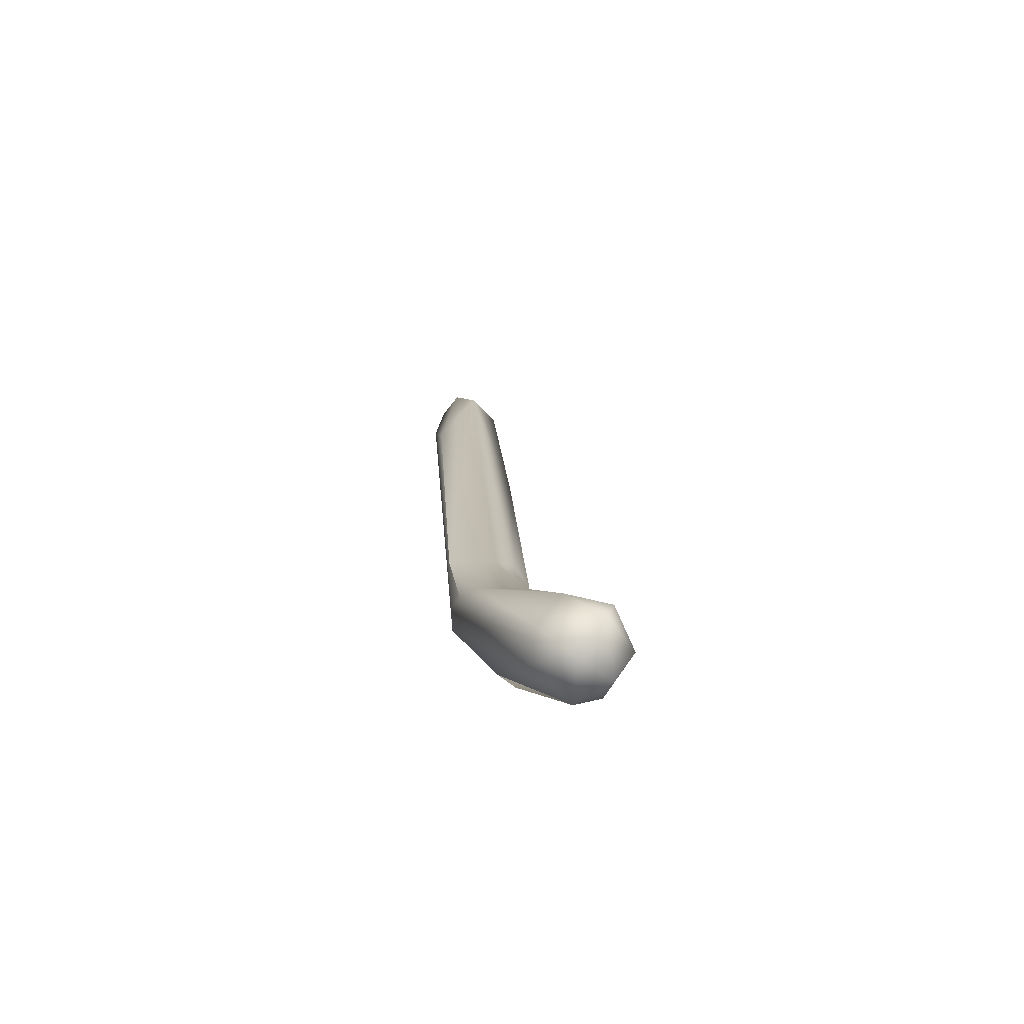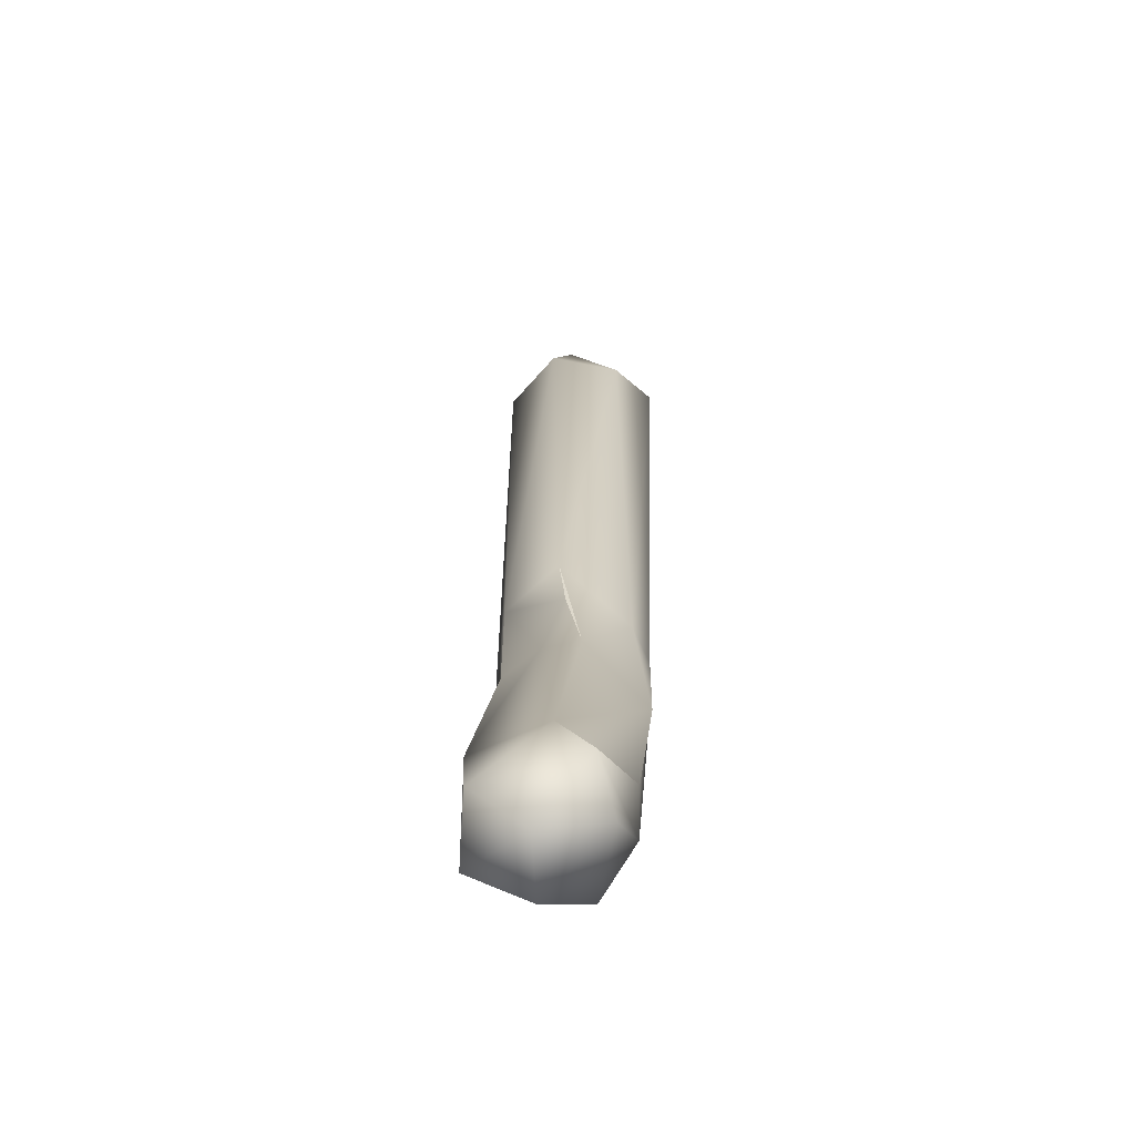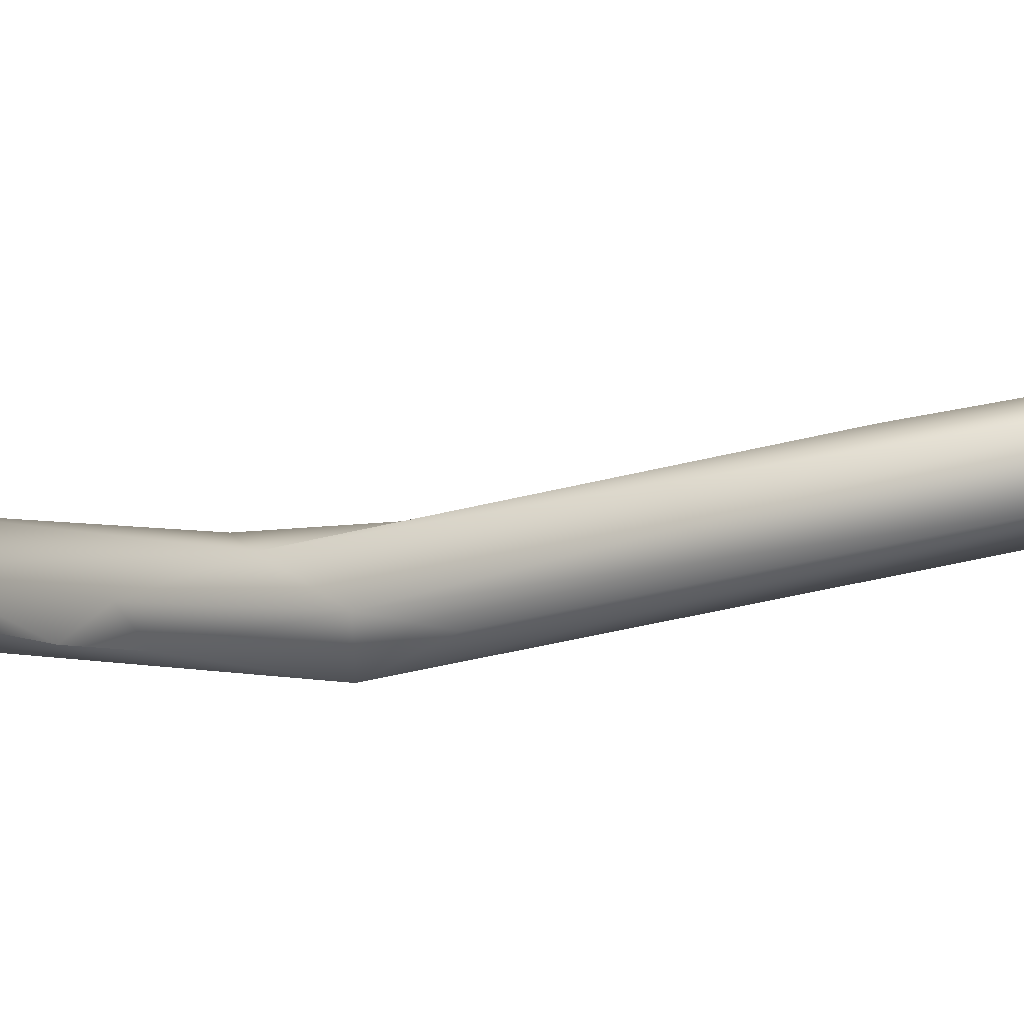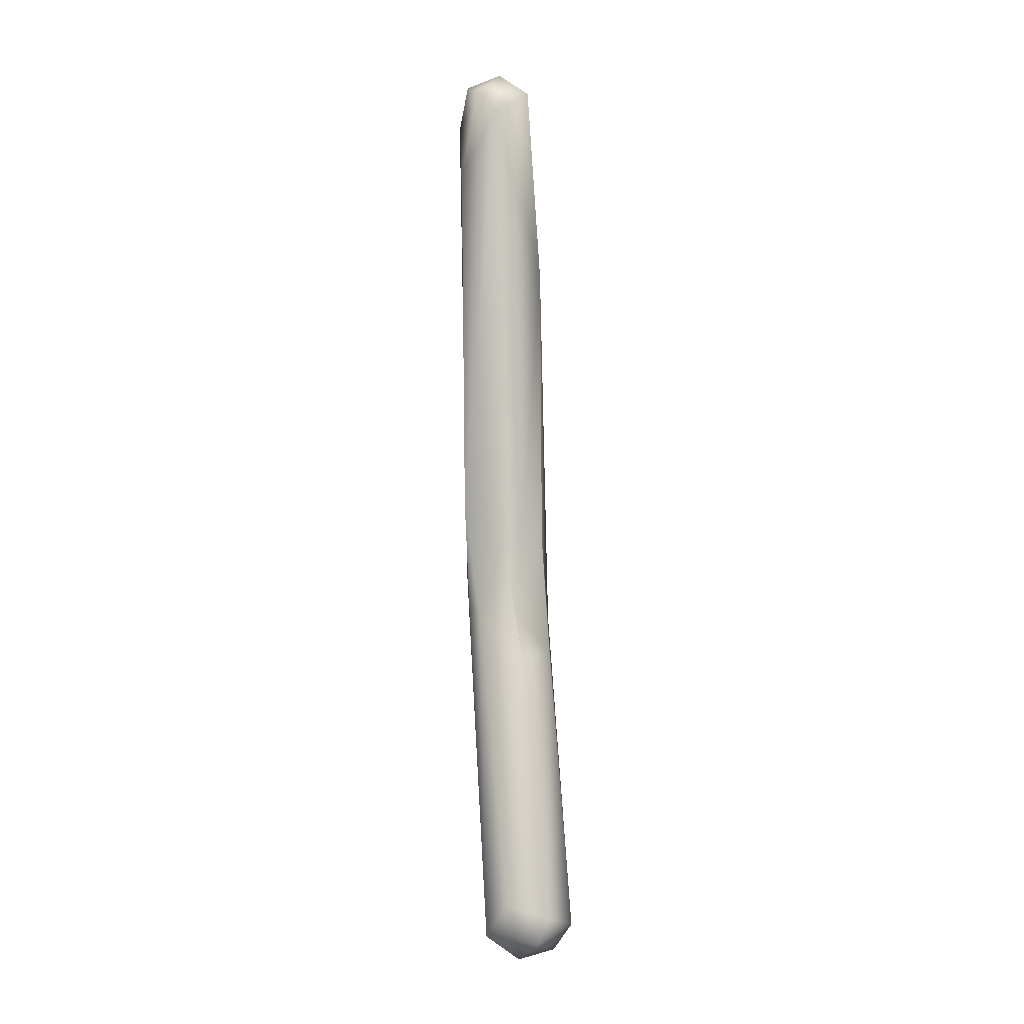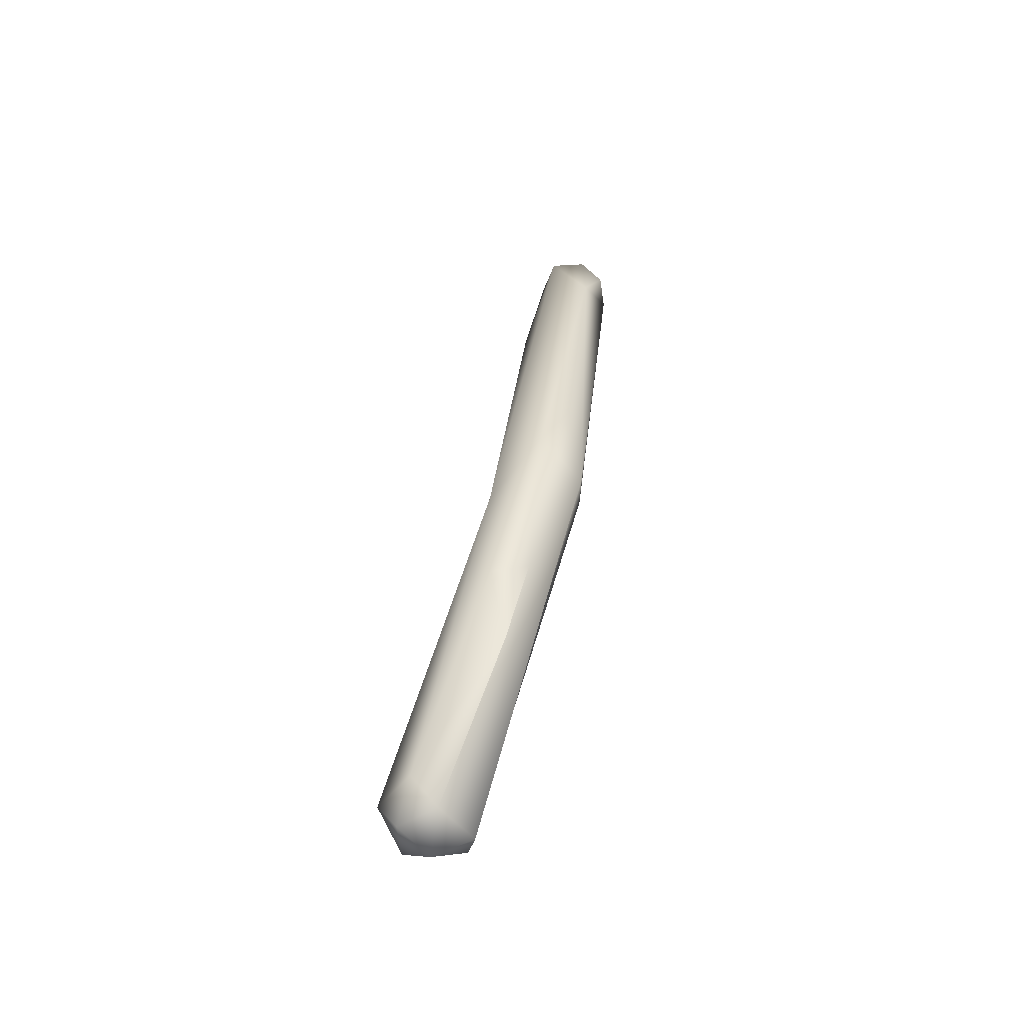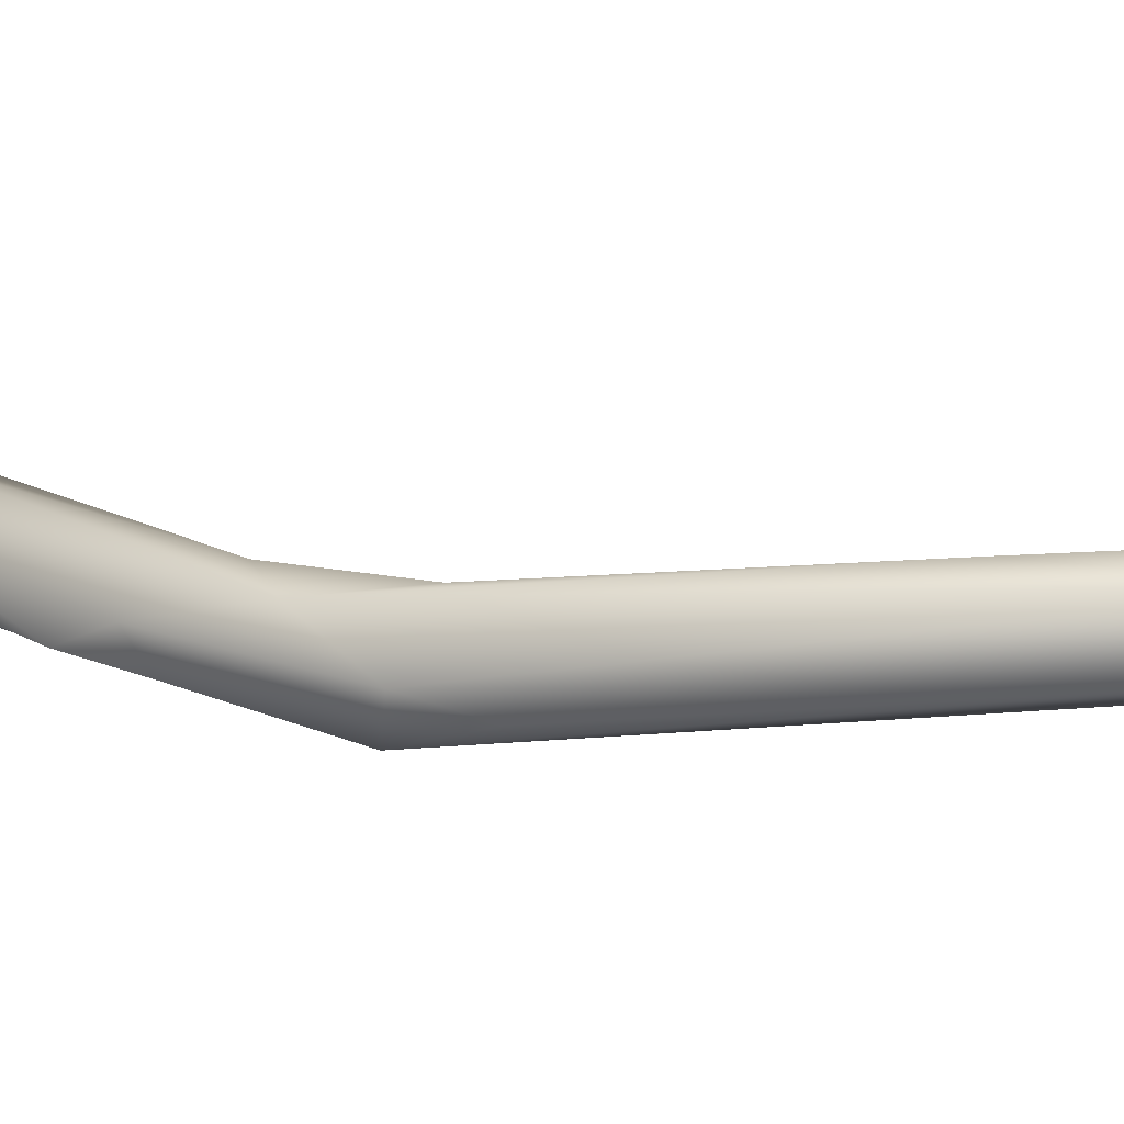
<metadata>
{"format":"obj","ext":"obj","renderer":"f3d","projection":"perspective","resolution":1024,"background":"white","views":[{"elev":-52.4,"azim":160.7,"up":"+Z"},{"elev":-10.2,"azim":1.4,"up":"+Y"},{"elev":-65.0,"azim":-71.0,"up":"+Y"},{"elev":20.2,"azim":174.6,"up":"+Z"},{"elev":-72.4,"azim":-25.0,"up":"+Z"},{"elev":-54.5,"azim":-76.0,"up":"+Y"}]}
</metadata>
<code>
o FJ1844.obj_grp1.763
v -0.008856 -0.4583 7.187
v -0.002878 -0.4591 7.173
v -0.003596 -0.4606 7.19
v -0.003813 -0.456 7.194
v -0.006162 -0.4435 7.11
v -0.002647 -0.447 7.119
v -0.01005 -0.4471 7.16
v -0.008383 -0.4528 7.191
v -0.00247 -0.4482 7.189
v -0.007336 -0.4276 7.085
v -0.002308 -0.4221 7.076
v -0.002196 -0.4301 7.087
v -0.01034 -0.4334 7.101
v -0.00928 -0.4345 7.115
v -0.005638 -0.4321 7.117
v -0.00928 -0.4345 7.115
v -0.008538 -0.4044 7.058
v -0.009702 -0.4256 7.098
v -0.002031 -0.4313 7.116
v -0.003801 -0.4256 7.105
v -0.003698 -0.4034 7.055
v -0.01043 -0.3969 7.061
v -0.004552 -0.4214 7.099
v 0.002359 -0.4281 7.104
v -0.007625 -0.398 7.055
v -0.006068 -0.3931 7.064
v -0.004304 -0.3917 7.06
v -0.001452 -0.3958 7.055
v 0.000484 -0.3948 7.066
v 0.000373 -0.4601 7.184
v 0.003179 -0.4558 7.184
v 0.001773 -0.4553 7.192
v 0.002377 -0.4405 7.107
v 0.000477 -0.4504 7.192
v 0.003213 -0.4513 7.178
v 0.003883 -0.4367 7.108
v 0.003688 -0.4384 7.121
v 0.004121 -0.4381 7.121
v 0.003905 -0.4315 7.104
v 0.003333 -0.4002 7.057
v 0.003959 -0.3963 7.06
f 2 3 1
f 5 6 2
f 5 2 1
f 3 4 1
f 8 1 4
f 7 8 9
f 4 34 8
f 9 8 34
f 10 11 12
f 10 5 13
f 5 10 12
f 5 1 13
f 1 7 13
f 14 7 15
f 7 16 13
f 7 1 8
f 15 7 9
f 11 10 17
f 13 16 18
f 15 18 14
f 20 18 15
f 15 19 20
f 17 21 11
f 22 13 18
f 18 20 23
f 13 17 10
f 17 25 21
f 26 18 23
f 13 22 17
f 17 22 25
f 27 25 22
f 28 25 27
f 18 26 22
f 27 22 26
f 23 29 26
f 2 30 3
f 4 3 32
f 32 3 30
f 6 33 2
f 33 31 2
f 2 31 30
f 9 34 35
f 34 31 35
f 32 34 4
f 32 30 31
f 31 34 32
f 12 33 5
f 5 33 6
f 36 37 35
f 33 36 31
f 36 35 31
f 19 9 38
f 9 19 15
f 38 9 35
f 19 24 23
f 36 39 37
f 24 38 39
f 19 38 24
f 21 40 12
f 12 40 33
f 33 41 36
f 33 40 41
f 24 29 23
f 36 41 39
f 39 41 24
f 25 28 21
f 28 40 21
f 40 28 41
f 41 28 27
f 29 41 27
f 27 26 29
f 41 29 24

</code>
